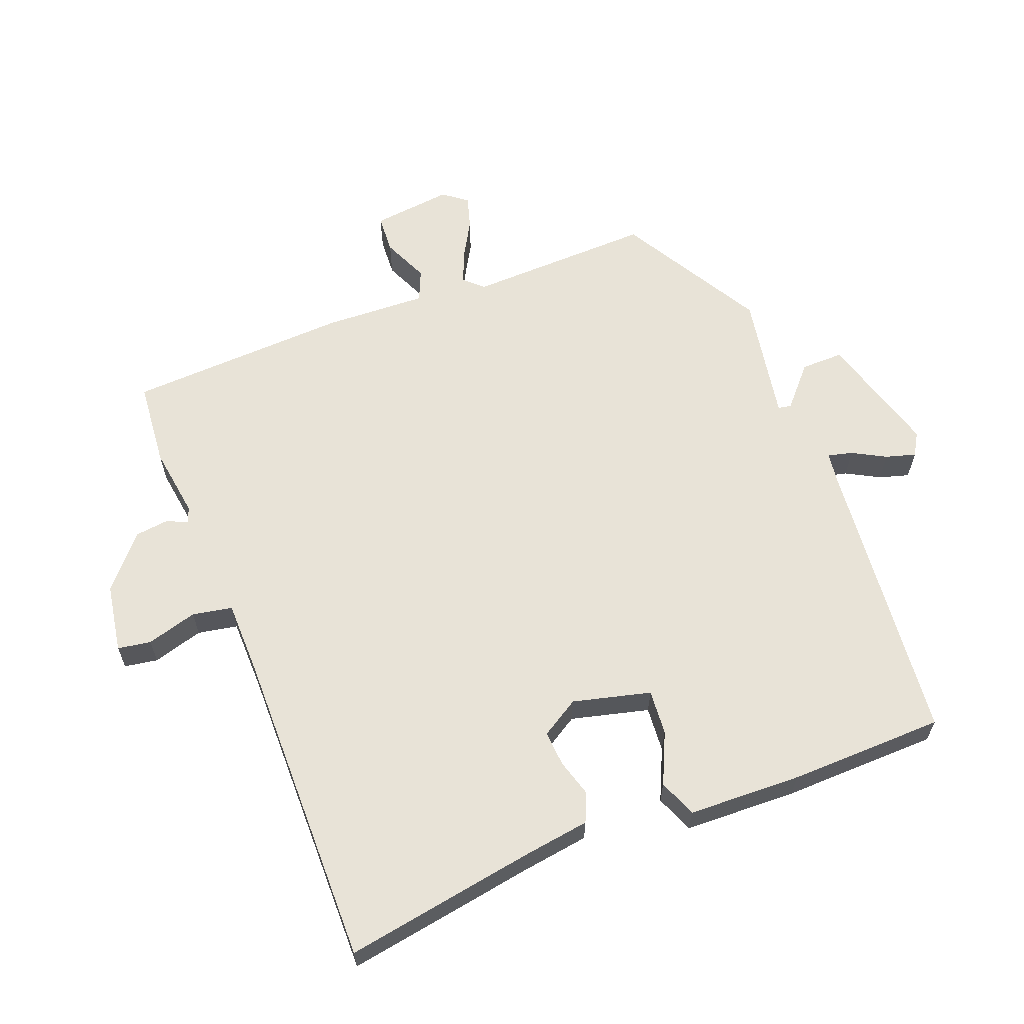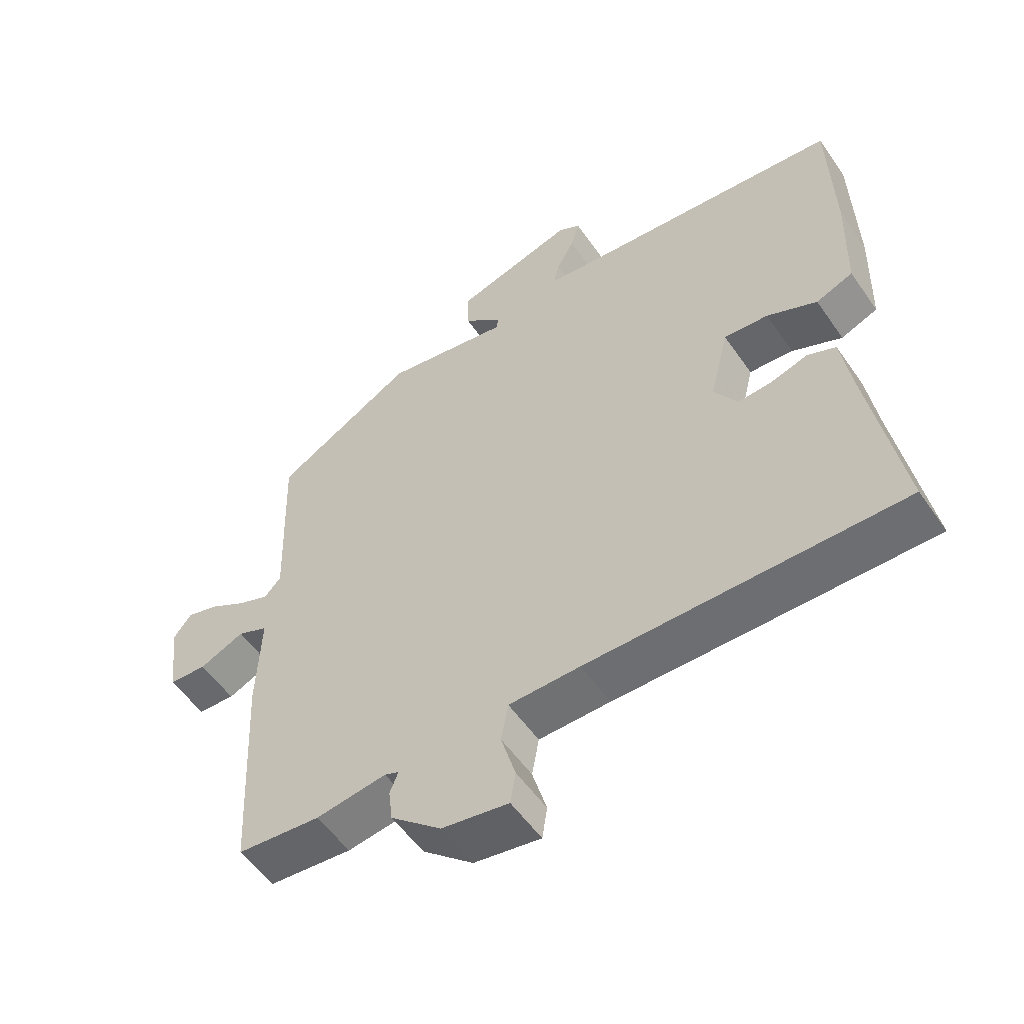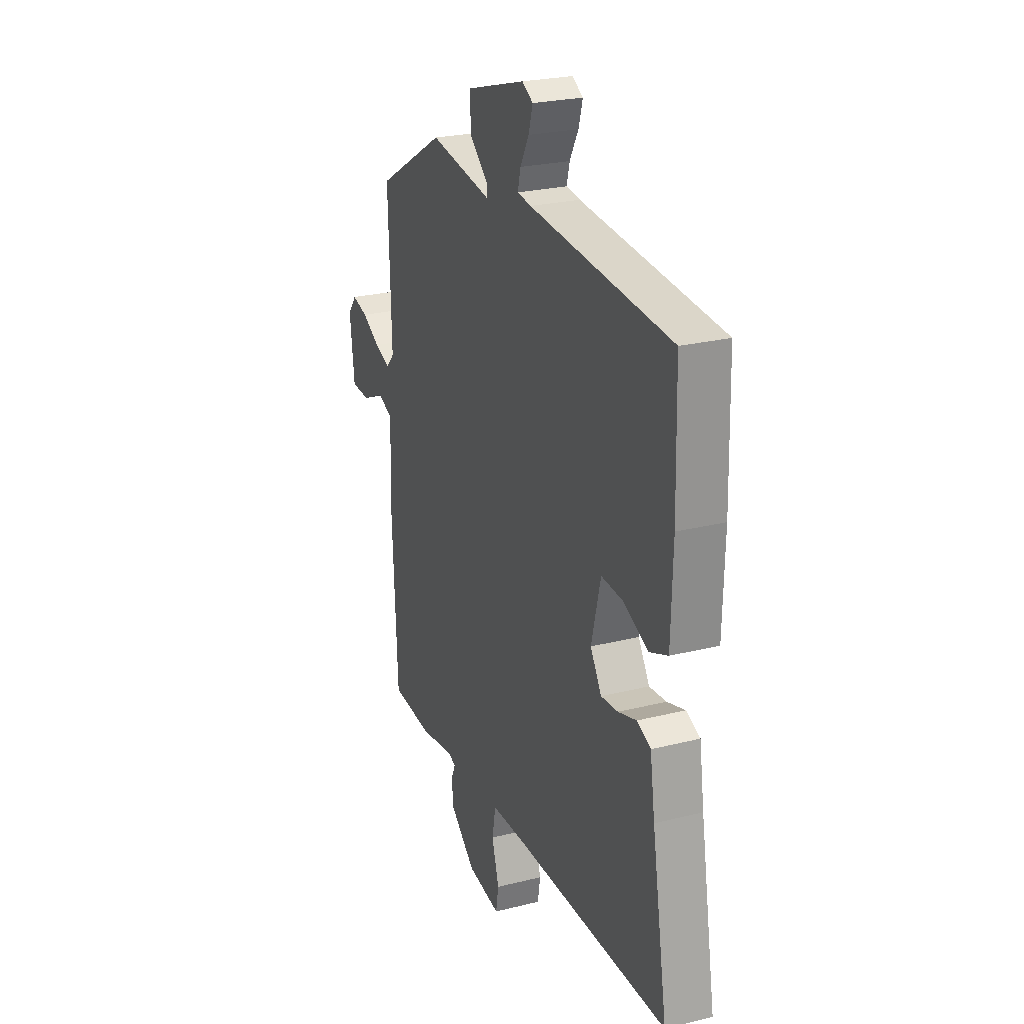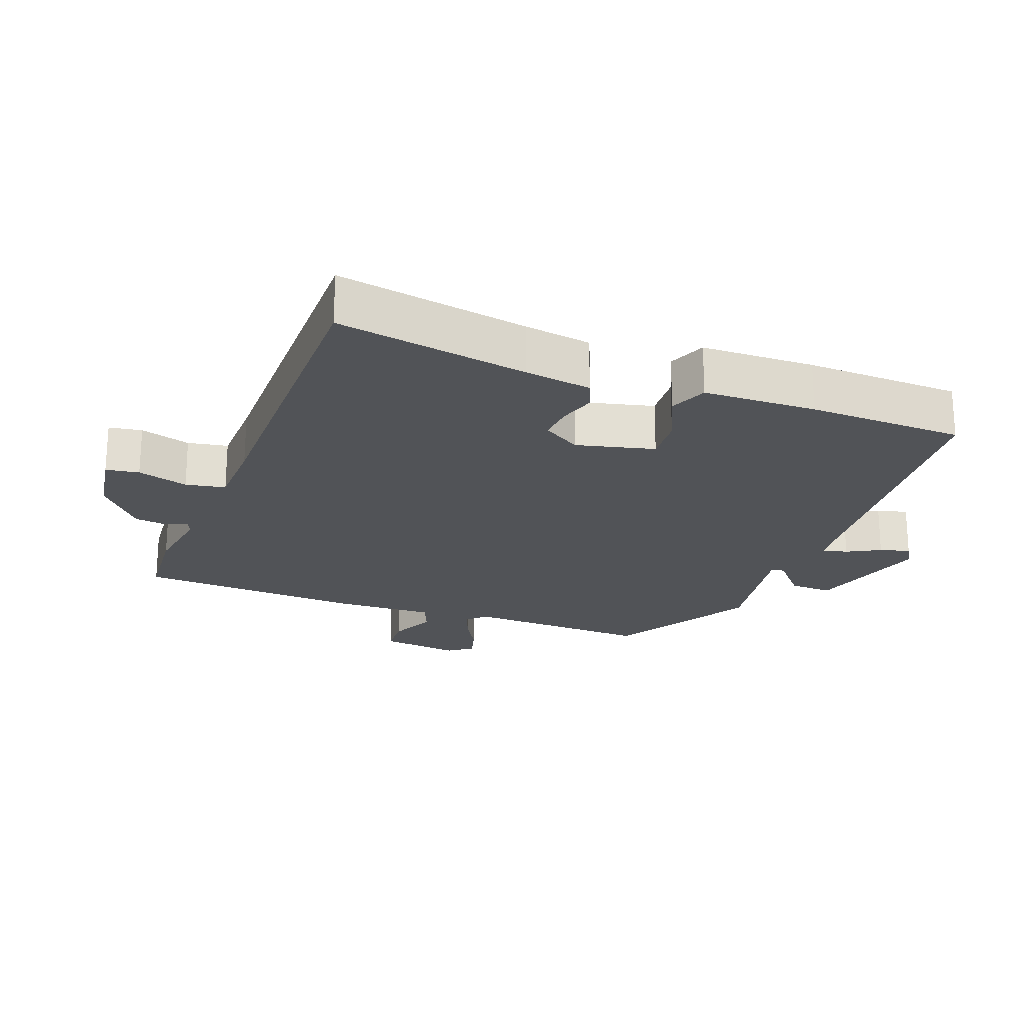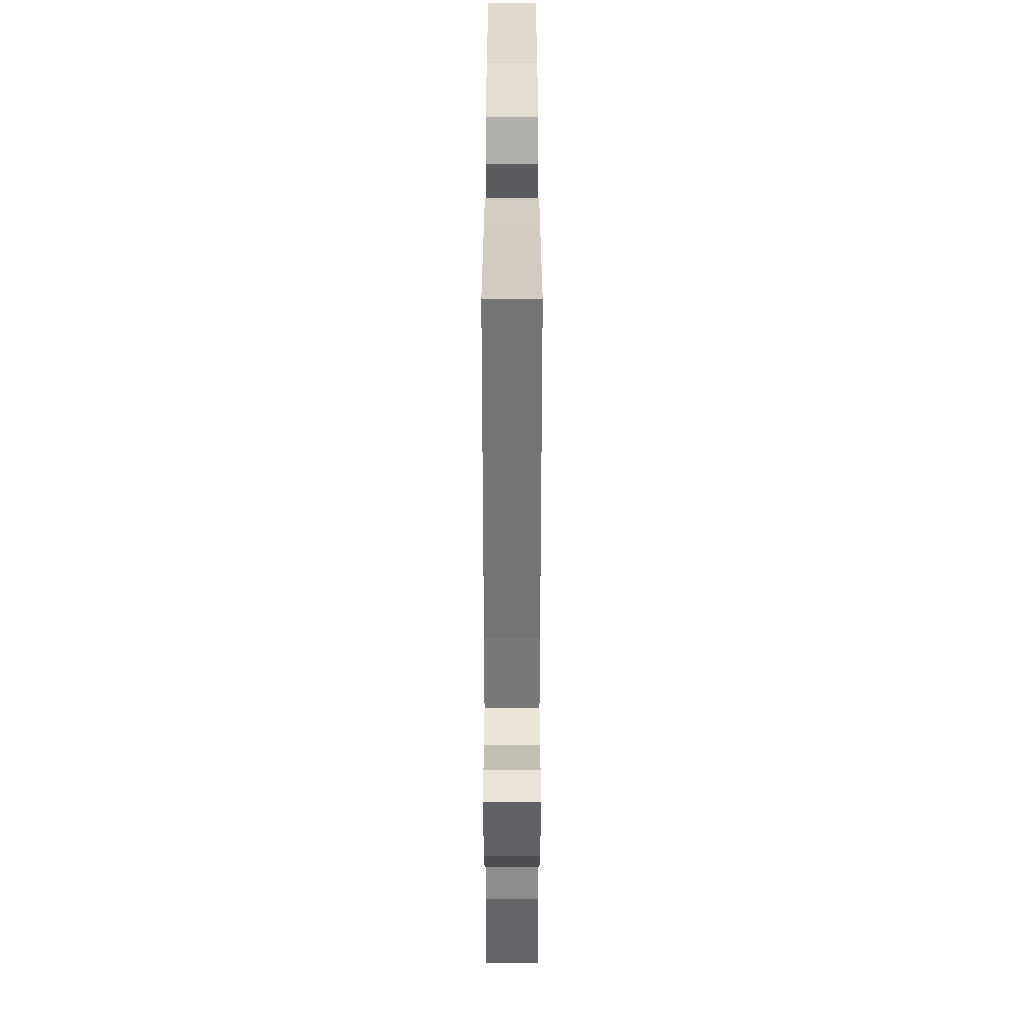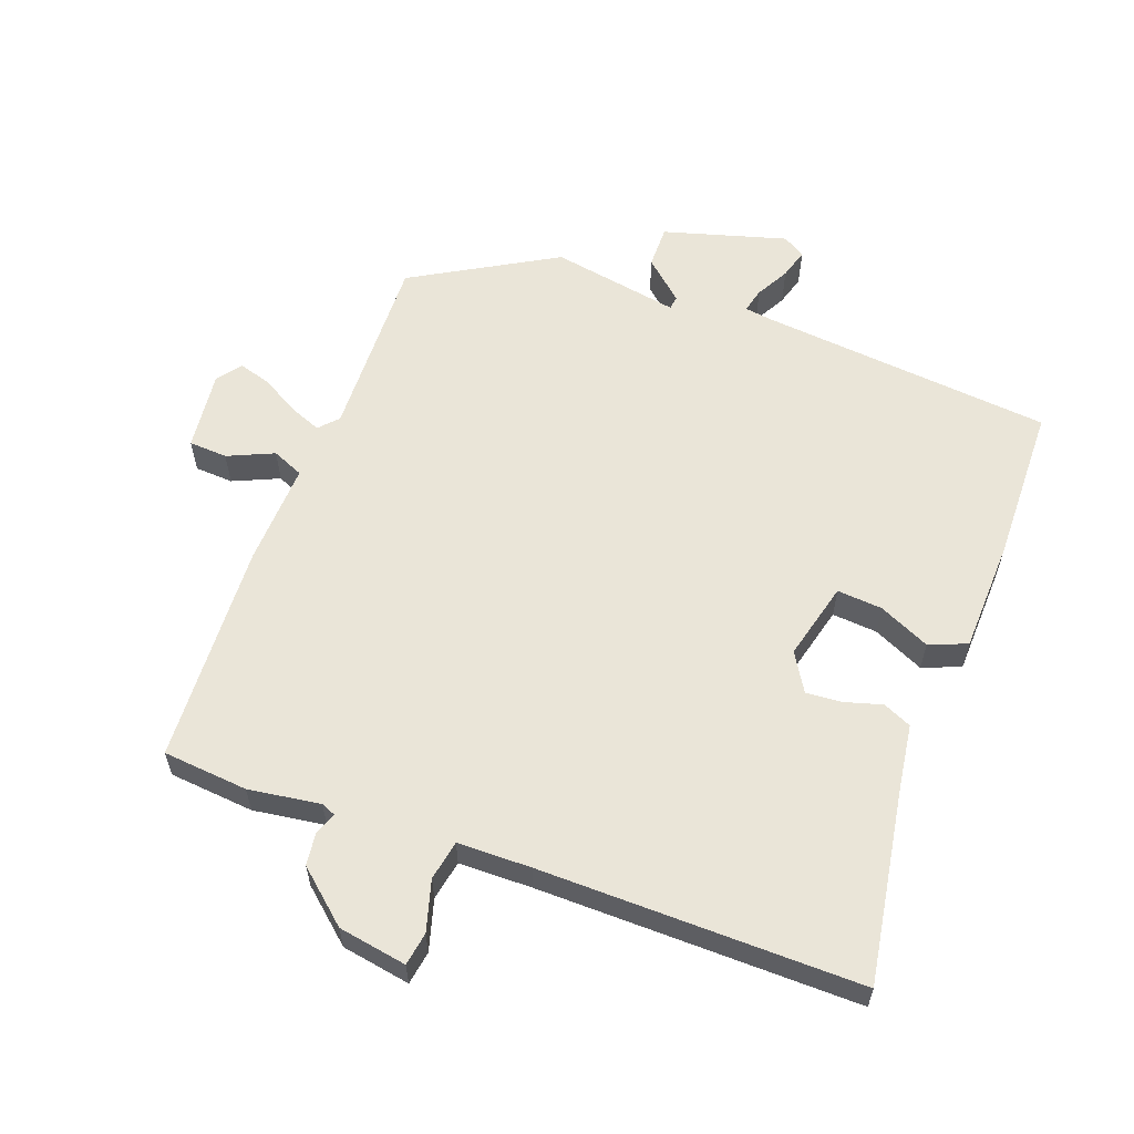
<metadata>
{"format":"obj","ext":"obj","renderer":"f3d","projection":"perspective","resolution":1024,"background":"white","views":[{"elev":62.3,"azim":-111.0,"up":"+Y"},{"elev":-54.6,"azim":-145.9,"up":"+Z"},{"elev":24.7,"azim":-112.4,"up":"+Z"},{"elev":-22.1,"azim":-110.8,"up":"+Y"},{"elev":-56.4,"azim":-90.0,"up":"+Z"},{"elev":59.6,"azim":-159.5,"up":"+Y"}]}
</metadata>
<code>
v -0.523 0.07 -0.486
v -0.474 0.07 -0.199
v -0.459 0.07 -0.098
v -0.416 0.07 -0.079
v -0.359 0.07 -0.096
v -0.306 0.07 -0.1
v -0.271 0.07 -0.043
v -0.3 0.07 0.074
v -0.368 0.07 0.069
v -0.445 0.07 0.034
v -0.502 0.07 0.057
v -0.507 0.07 0.227
v -0.501 0.07 0.461
v -0.061 0.07 0.501
v -0.018 0.07 0.507
v -0.027 0.07 0.544
v -0.054 0.07 0.594
v -0.067 0.07 0.639
v -0.033 0.07 0.659
v 0.151 0.07 0.605
v 0.15 0.07 0.541
v 0.09 0.07 0.488
v 0.093 0.07 0.468
v 0.286 0.07 0.501
v 0.5 0.07 0.377
v 0.491 0.07 0.098
v 0.517 0.07 0.07
v 0.565 0.07 0.089
v 0.621 0.07 0.121
v 0.67 0.07 0.135
v 0.697 0.07 0.099
v 0.683 0.07 -0.021
v 0.625 0.07 -0.024
v 0.556 0.07 0.007
v 0.509 0.07 -0.013
v 0.515 0.07 -0.167
v 0.498 0.07 -0.501
v 0.37 0.07 -0.512
v 0.262 0.07 -0.496
v 0.24 0.07 -0.505
v 0.253 0.07 -0.537
v 0.247 0.07 -0.587
v 0.169 0.07 -0.654
v 0.066 0.07 -0.671
v 0.058 0.07 -0.621
v 0.08 0.07 -0.545
v 0.069 0.07 -0.485
v -0.041 0.07 -0.483
v -0.523 0 -0.486
v -0.474 0 -0.199
v -0.459 0 -0.098
v -0.416 0 -0.079
v -0.359 0 -0.096
v -0.306 0 -0.1
v -0.271 0 -0.043
v -0.3 0 0.074
v -0.368 0 0.069
v -0.445 0 0.034
v -0.502 0 0.057
v -0.507 0 0.227
v -0.501 0 0.461
v -0.061 0 0.501
v -0.018 0 0.507
v -0.027 0 0.544
v -0.054 0 0.594
v -0.067 0 0.639
v -0.033 0 0.659
v 0.151 0 0.605
v 0.15 0 0.541
v 0.09 0 0.488
v 0.093 0 0.468
v 0.286 0 0.501
v 0.5 0 0.377
v 0.491 0 0.098
v 0.517 0 0.07
v 0.565 0 0.089
v 0.621 0 0.121
v 0.67 0 0.135
v 0.697 0 0.099
v 0.683 0 -0.021
v 0.625 0 -0.024
v 0.556 0 0.007
v 0.509 0 -0.013
v 0.515 0 -0.167
v 0.498 0 -0.501
v 0.37 0 -0.512
v 0.262 0 -0.496
v 0.24 0 -0.505
v 0.253 0 -0.537
v 0.247 0 -0.587
v 0.169 0 -0.654
v 0.066 0 -0.671
v 0.058 0 -0.621
v 0.08 0 -0.545
v 0.069 0 -0.485
v -0.041 0 -0.483
f 43 44 45 46
f 43 46 47
f 40 41 42 43
f 40 43 47
f 39 40 47
f 36 37 38 39
f 35 36 39 47
f 31 32 33 34
f 31 34 35
f 28 29 30 31
f 27 28 31 35
f 26 27 35 47
f 23 24 25 26
f 19 20 21 22
f 19 22 23
f 16 17 18 19
f 15 16 19 23
f 14 15 23 26
f 9 10 11 12
f 8 9 12 13
f 2 3 4 5
f 48 1 2 5
f 48 5 6
f 47 48 6 7
f 26 47 7 8
f 8 13 14 26
f 94 93 92 91
f 95 94 91
f 91 90 89 88
f 95 91 88
f 95 88 87
f 87 86 85 84
f 95 87 84 83
f 82 81 80 79
f 83 82 79
f 79 78 77 76
f 83 79 76 75
f 95 83 75 74
f 74 73 72 71
f 70 69 68 67
f 71 70 67
f 67 66 65 64
f 71 67 64 63
f 74 71 63 62
f 60 59 58 57
f 61 60 57 56
f 53 52 51 50
f 53 50 49 96
f 54 53 96
f 55 54 96 95
f 56 55 95 74
f 74 62 61 56
f 1 49 50 2
f 2 50 51 3
f 3 51 52 4
f 4 52 53 5
f 5 53 54 6
f 6 54 55 7
f 7 55 56 8
f 8 56 57 9
f 9 57 58 10
f 10 58 59 11
f 11 59 60 12
f 12 60 61 13
f 13 61 62 14
f 14 62 63 15
f 15 63 64 16
f 16 64 65 17
f 17 65 66 18
f 18 66 67 19
f 19 67 68 20
f 20 68 69 21
f 21 69 70 22
f 22 70 71 23
f 23 71 72 24
f 24 72 73 25
f 25 73 74 26
f 26 74 75 27
f 27 75 76 28
f 28 76 77 29
f 29 77 78 30
f 30 78 79 31
f 31 79 80 32
f 32 80 81 33
f 33 81 82 34
f 34 82 83 35
f 35 83 84 36
f 36 84 85 37
f 37 85 86 38
f 38 86 87 39
f 39 87 88 40
f 40 88 89 41
f 41 89 90 42
f 42 90 91 43
f 43 91 92 44
f 44 92 93 45
f 45 93 94 46
f 46 94 95 47
f 47 95 96 48
f 48 96 49 1

</code>
